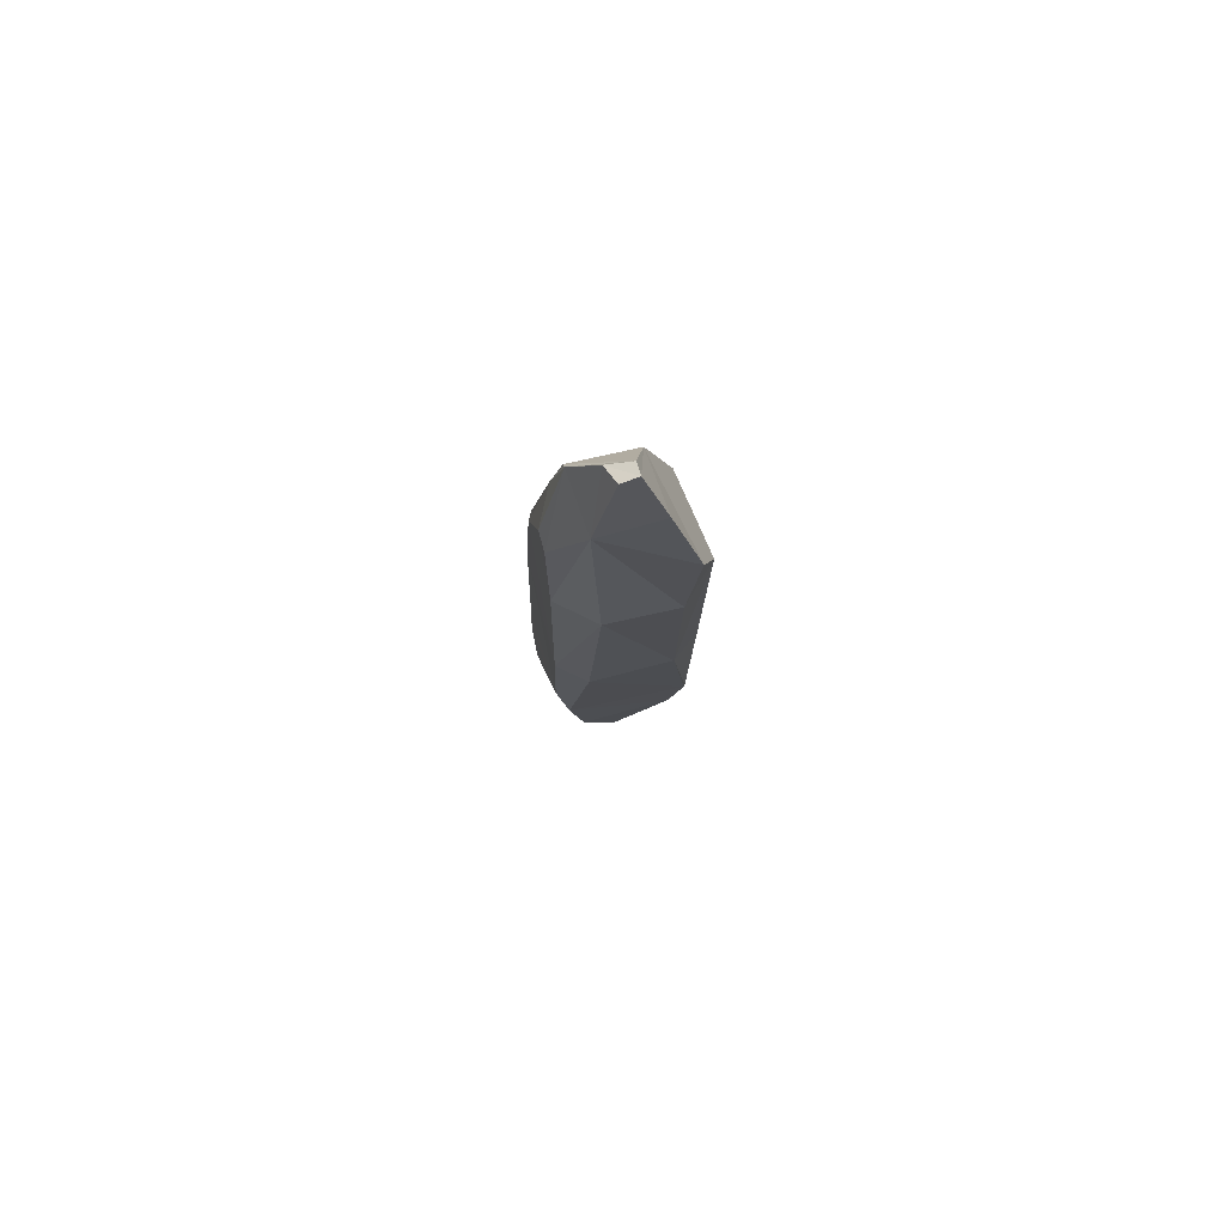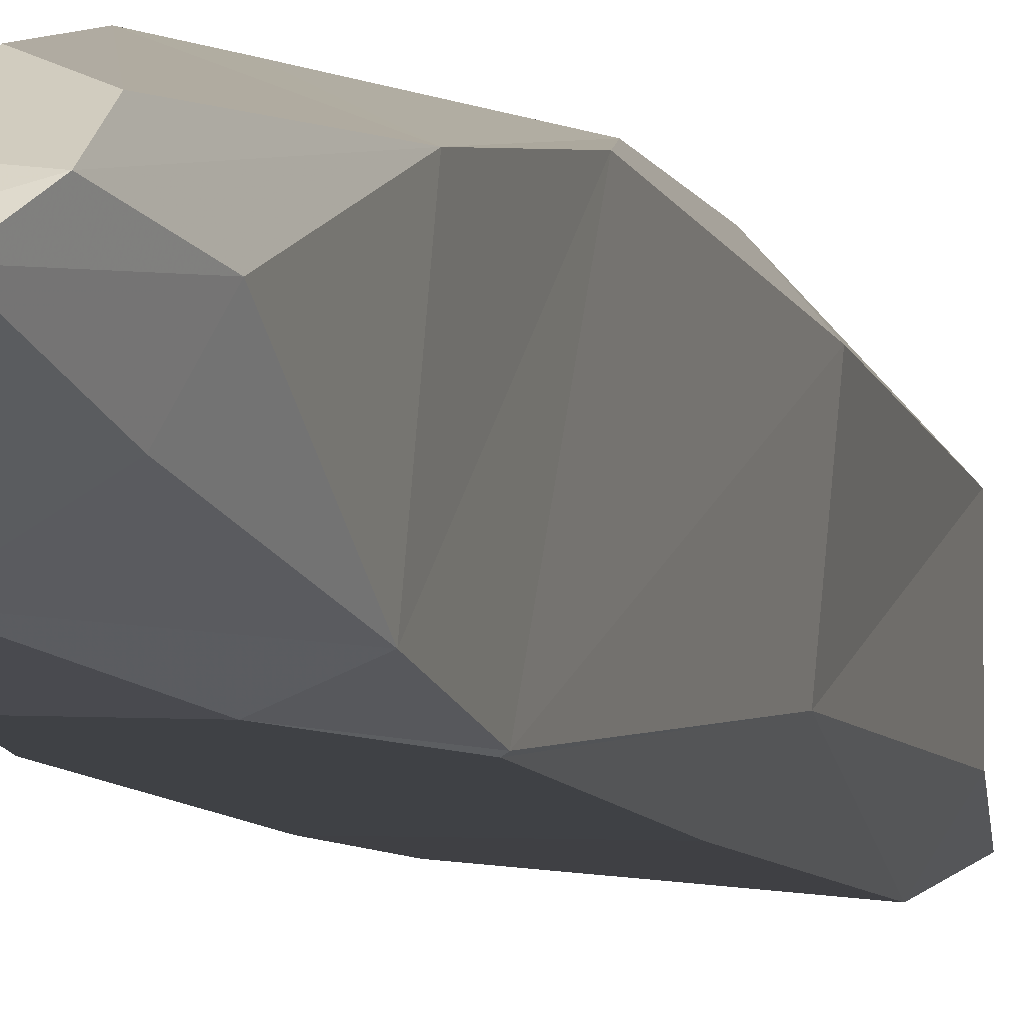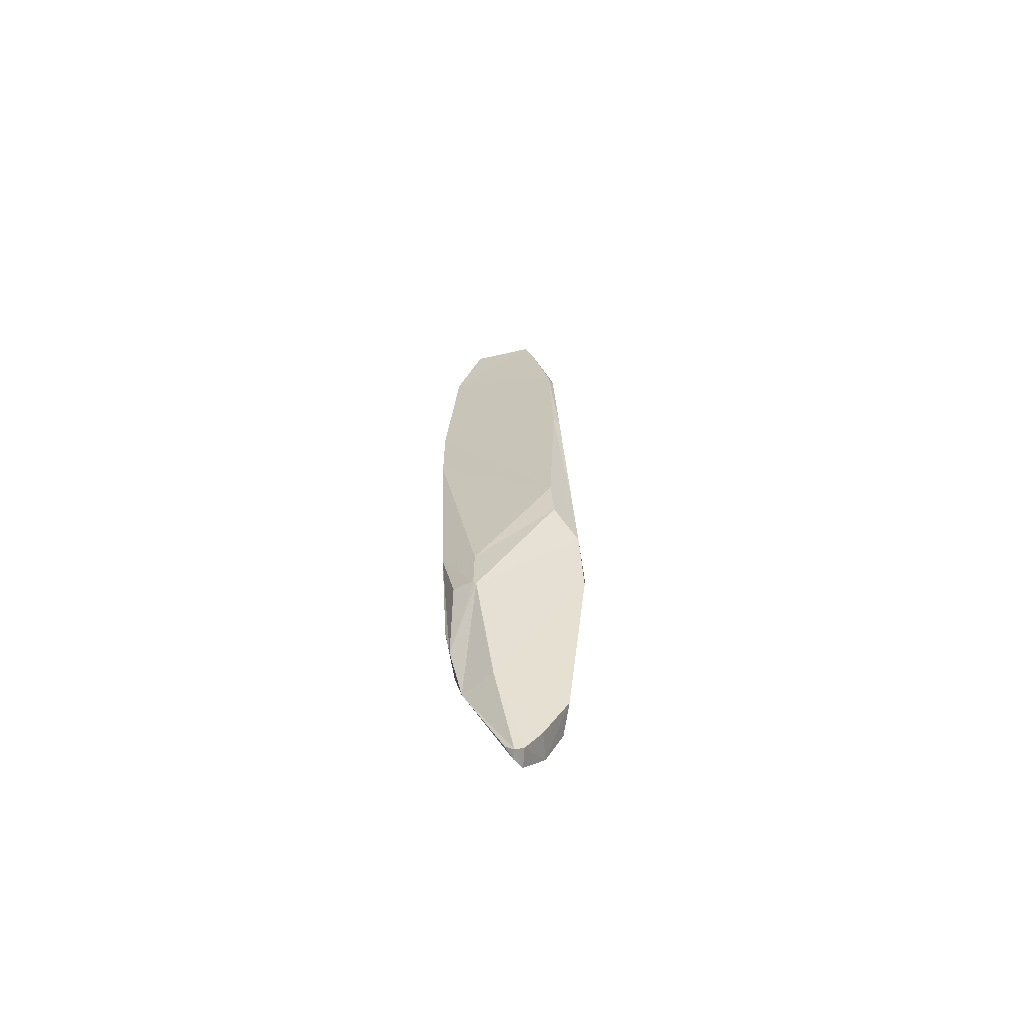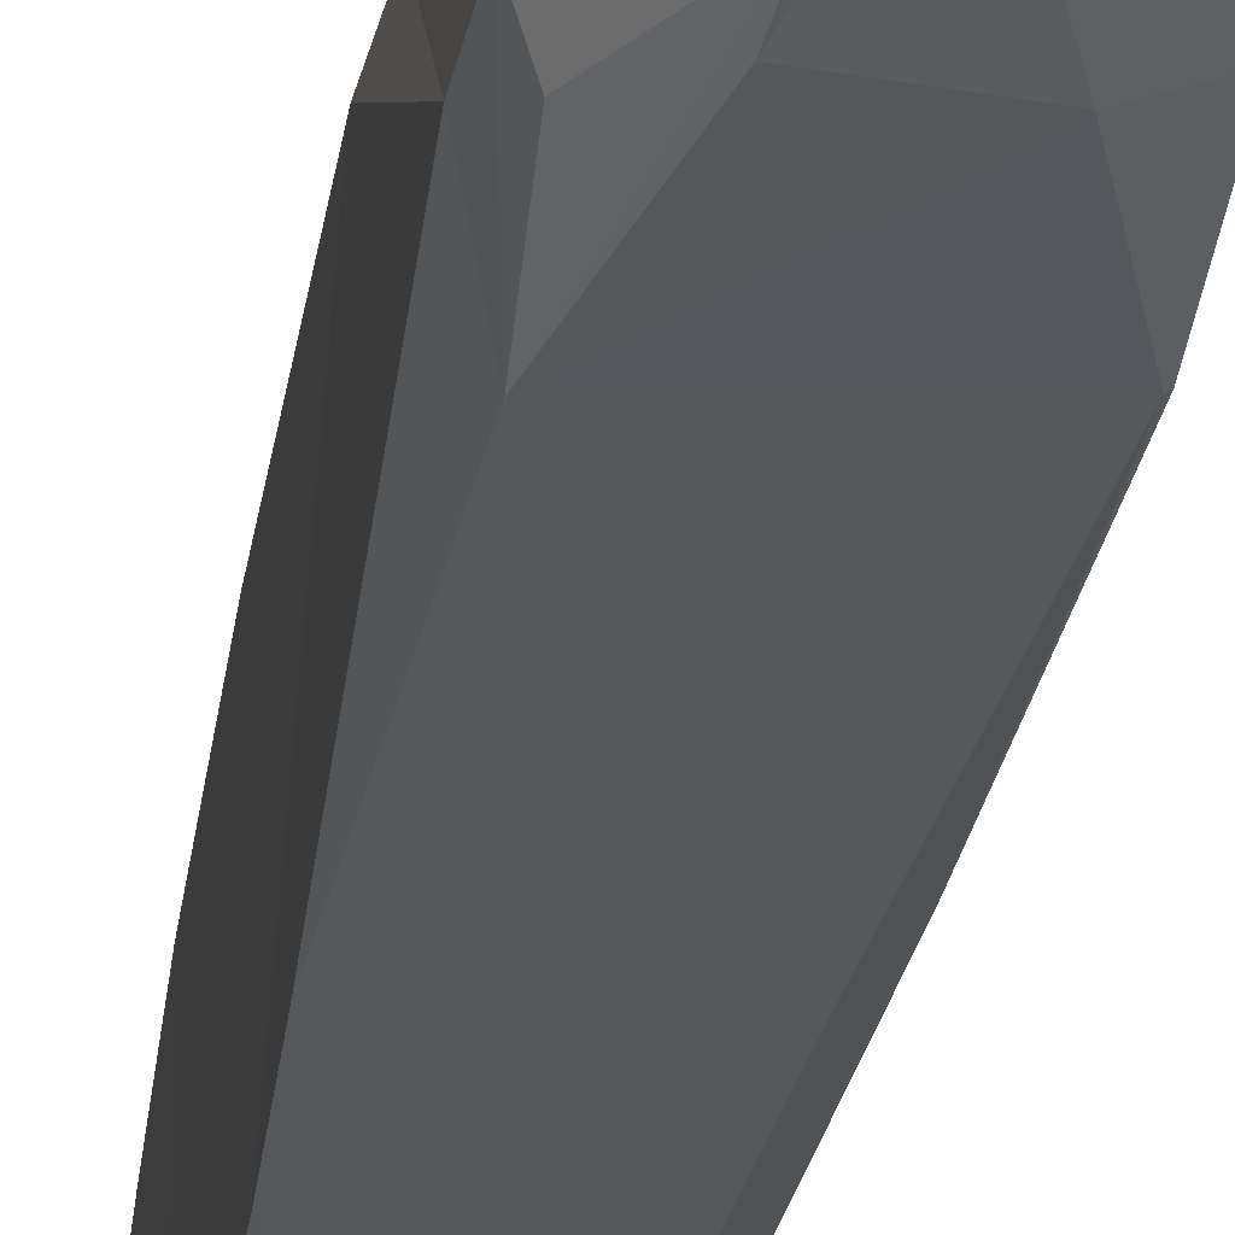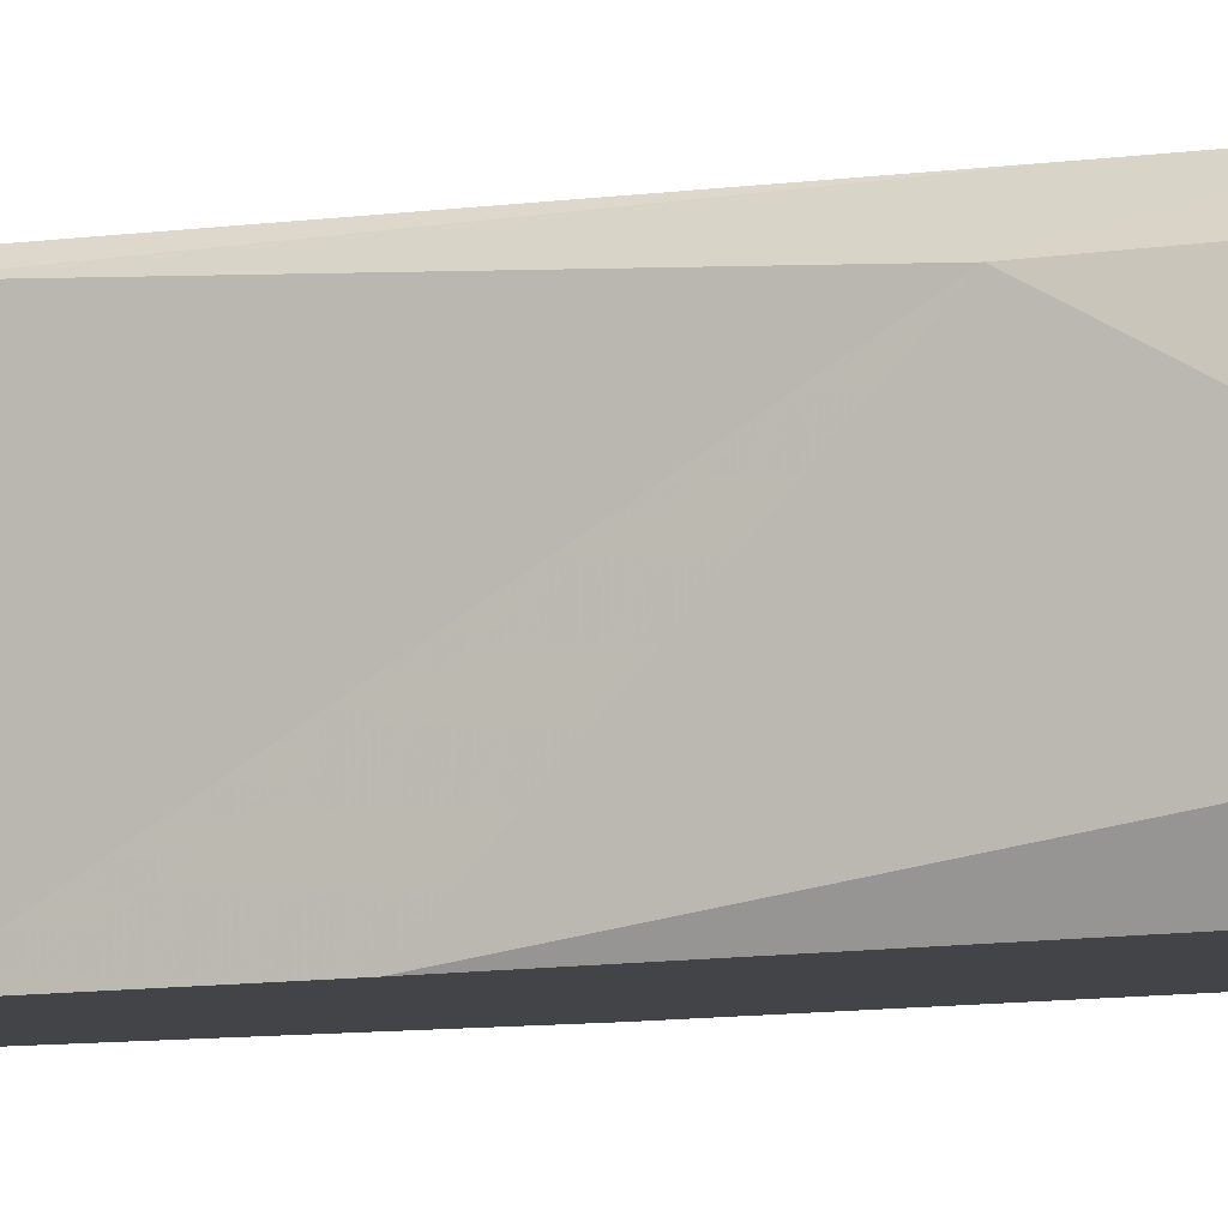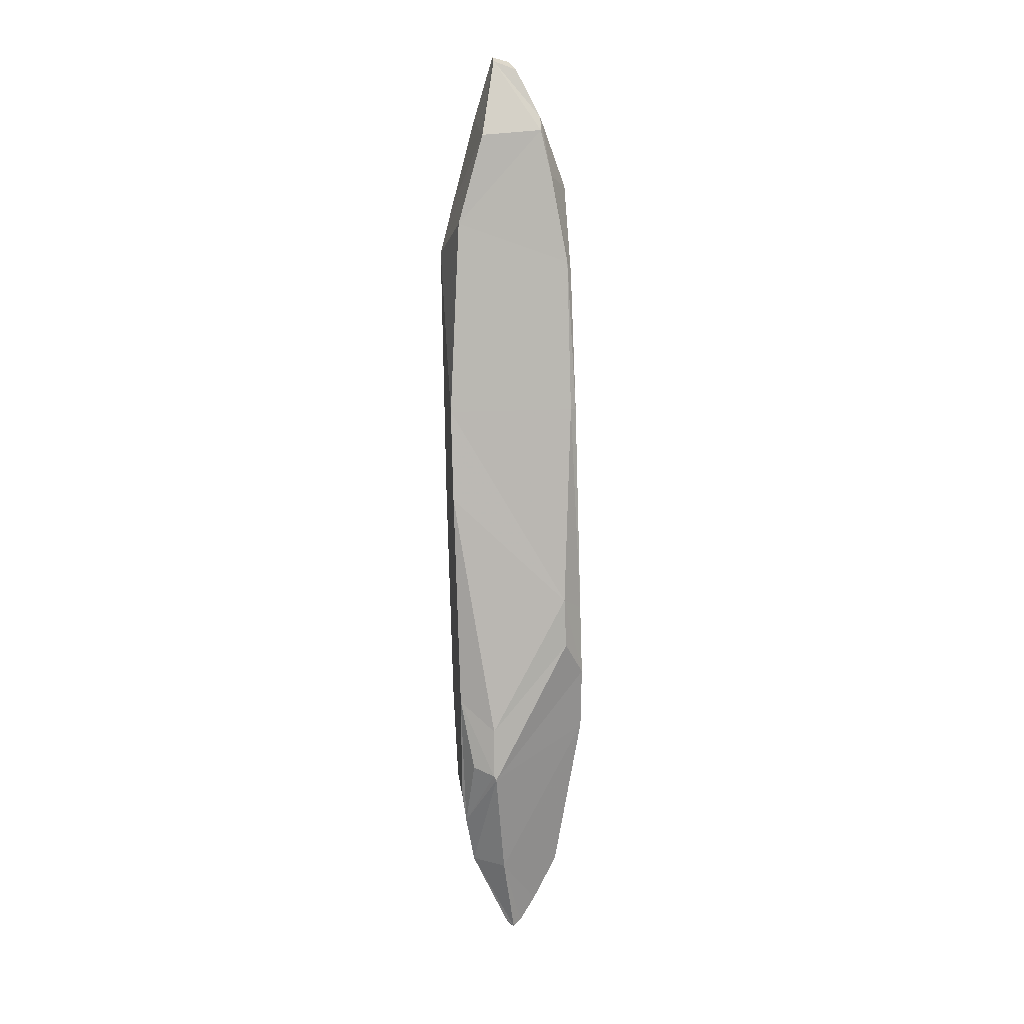
<metadata>
{"format":"obj","ext":"obj","renderer":"f3d","projection":"perspective","resolution":1024,"background":"white","views":[{"elev":79.5,"azim":75.3,"up":"+Y"},{"elev":-4.2,"azim":13.6,"up":"+Z"},{"elev":-65.4,"azim":-79.7,"up":"+Y"},{"elev":-25.6,"azim":-8.9,"up":"+Z"},{"elev":-5.8,"azim":-70.9,"up":"+Z"},{"elev":10.1,"azim":-95.1,"up":"+Y"}]}
</metadata>
<code>
v 2.018 -1.633 -0.0927
v 2.037 -1.056 -0.4516
v 2.057 -0.9348 0.1209
v 2.046 -0.5604 -0.5424
v 2.069 -0.133 0.2054
v 2.109 1.083 0.07716
v 2.092 0.9472 -0.4211
v 2.057 2.367 -0.4391
v 2.048 2.414 -0.01622
v 1.827 3.382 -0.02818
v 1.975 2.885 -0.5403
v 1.454 2.768 -0.5305
v 1.897 2.568 -0.6263
v 1.957 0.8905 -0.5942
v 2.036 -0.5627 -0.5502
v 1.864 -1.088 -0.5299
v 1.93 -1.784 0.08951
v 1.936 -1.991 -0.01698
v 1.856 -2.16 -0.1262
v 1.929 -1.69 -0.2823
v 1.656 -1.641 -0.4335
v 1.996 0.2309 0.2627
v 1.692 -0.4045 0.299
v 1.594 -0.667 0.3058
v 1.537 -1.658 -0.2316
v 1.741 -2.148 -0.0976
v 1.767 -2.198 -0.1642
v 1.724 -2.13 -0.2032
v 1.718 -2.185 -0.1471
v 1.761 -1.993 0.001993
v 1.774 -1.706 0.152
v 1.325 -0.9626 -0.3013
v 1.555 -1.322 -0.4927
v 1.54 -1.116 -0.5215
v 1.408 -0.4267 -0.5356
v 1.379 0.9674 -0.5788
v 1.408 1.548 -0.5912
v 1.424 2.52 0.1762
v 1.387 1.559 0.2007
v 1.344 0.2764 0.1598
v 1.379 -0.8844 -0.4486
v 1.358 -0.03707 0.1743
v 1.493 -0.2573 0.3
v 1.476 0.1968 0.2835
v 1.418 1.554 0.2367
v 1.457 2.453 0.2035
v 1.64 3.007 0.1795
v 1.745 2.976 0.1773
v 1.849 2.329 0.1944
v 1.968 1.058 0.2386
v 1.323 -0.9318 -0.3189
v 1.32 -0.6164 -0.3157
v 1.488 3.444 0.00318
v 1.453 3.362 0.003202
v 1.442 3.068 0.07264
v 1.459 3.331 -0.3746
v 1.836 3.441 -0.4016
v 1.712 3.835 -0.2891
v 1.633 3.806 -0.2879
v 1.599 3.75 -0.1449
v 1.714 3.807 -0.1867
g Group18803
f 3 1 2
f 20 2 1
f 24 3 23
f 13 11 8
f 10 11 57
f 57 11 56
f 13 37 12
f 55 12 38
f 28 21 27
f 43 24 23
f 31 25 30
f 29 28 27
f 32 42 51
f 52 36 35
f 40 36 52
f 40 52 42
f 51 42 52
f 59 53 60
f 3 17 18 1
f 19 20 1 18
f 5 3 2 4
f 16 15 4 2
f 2 20 21 16
f 3 5 22 23
f 24 31 17 3
f 4 7 6 5
f 7 4 15 14
f 5 6 50 22
f 7 8 9 6
f 9 49 50 6
f 13 8 7 14
f 10 9 8 11
f 10 48 49 9
f 53 47 48 10
f 10 61 60 53
f 10 57 58 61
f 56 11 13 12
f 12 55 54 56
f 12 37 39 38
f 13 14 36 37
f 15 35 36 14
f 35 15 16 34
f 21 33 34 16
f 31 30 18 17
f 18 30 26 19
f 21 20 19 27
f 19 26 29 27
f 29 25 21 28
f 32 33 21 25
f 45 44 22 50
f 22 44 43 23
f 24 32 25 31
f 32 24 43 42
f 33 32 51 41
f 35 34 33 41
f 40 39 37 36
f 38 39 45 46
f 46 47 55 38
f 44 45 39 40
f 50 49 46 45
f 53 54 55 47
f 59 56 54 53
f 56 59 58 57
f 25 29 26 30
f 35 41 51 52
f 43 44 40 42
f 49 48 47 46
f 60 61 58 59

</code>
